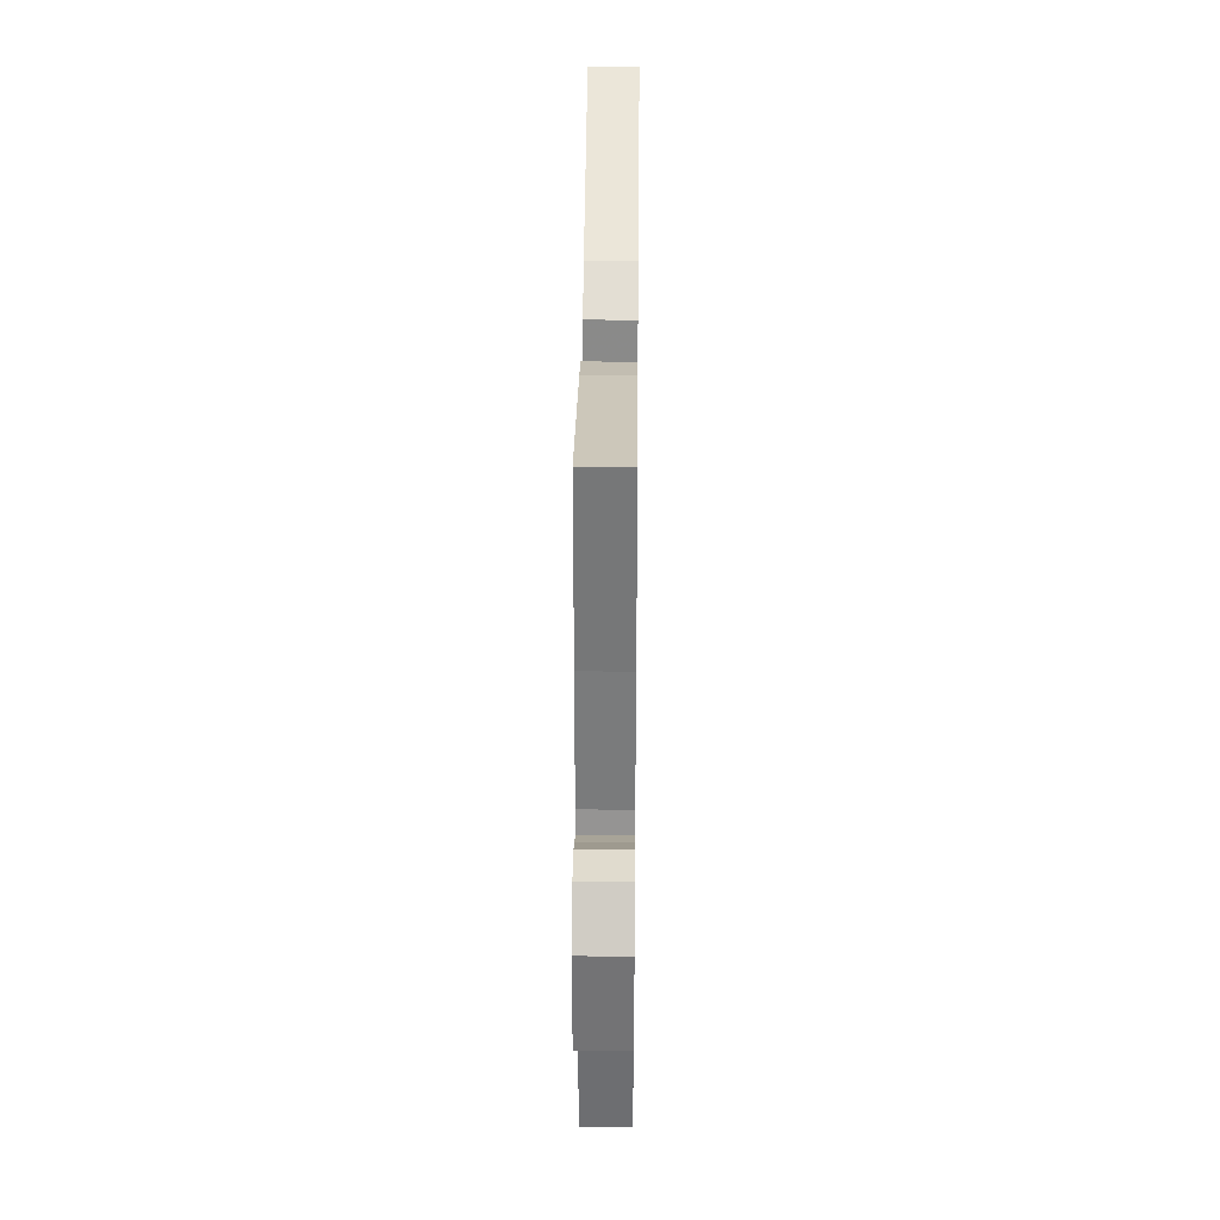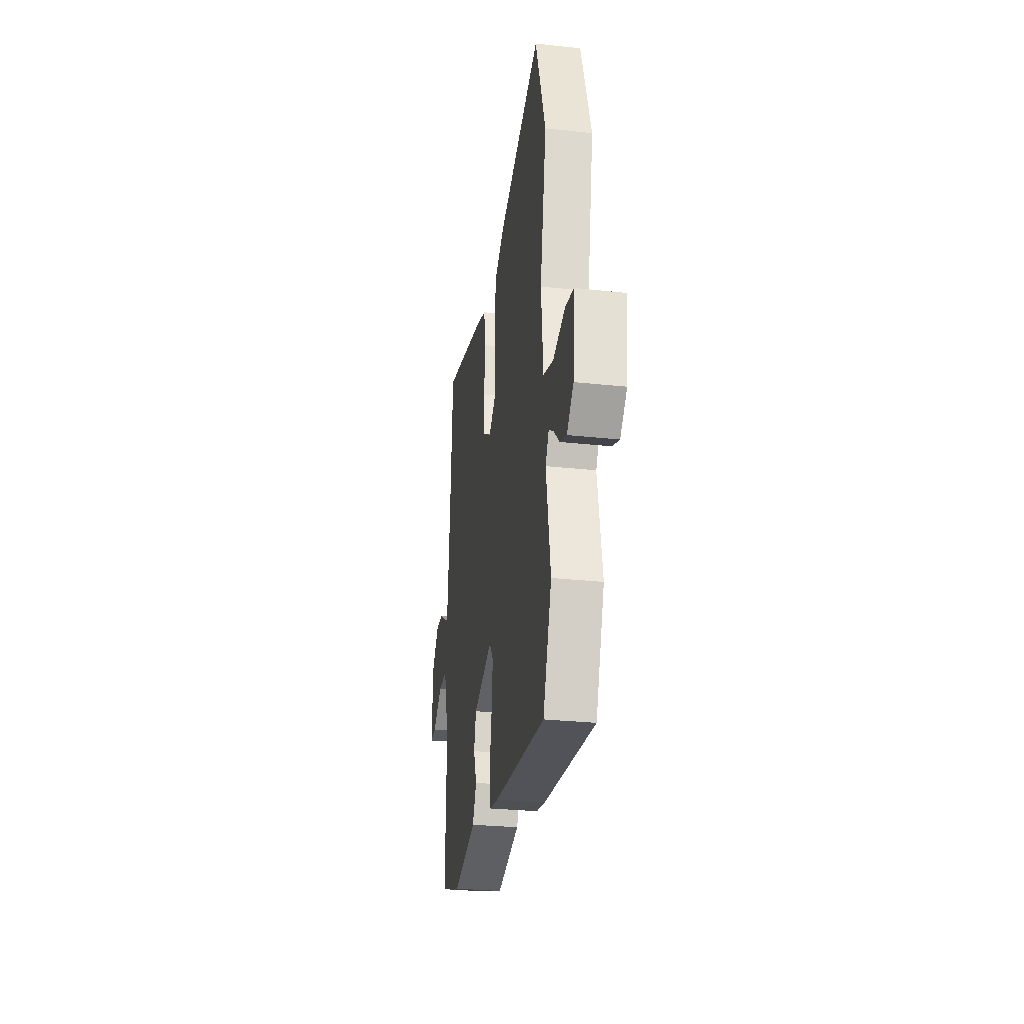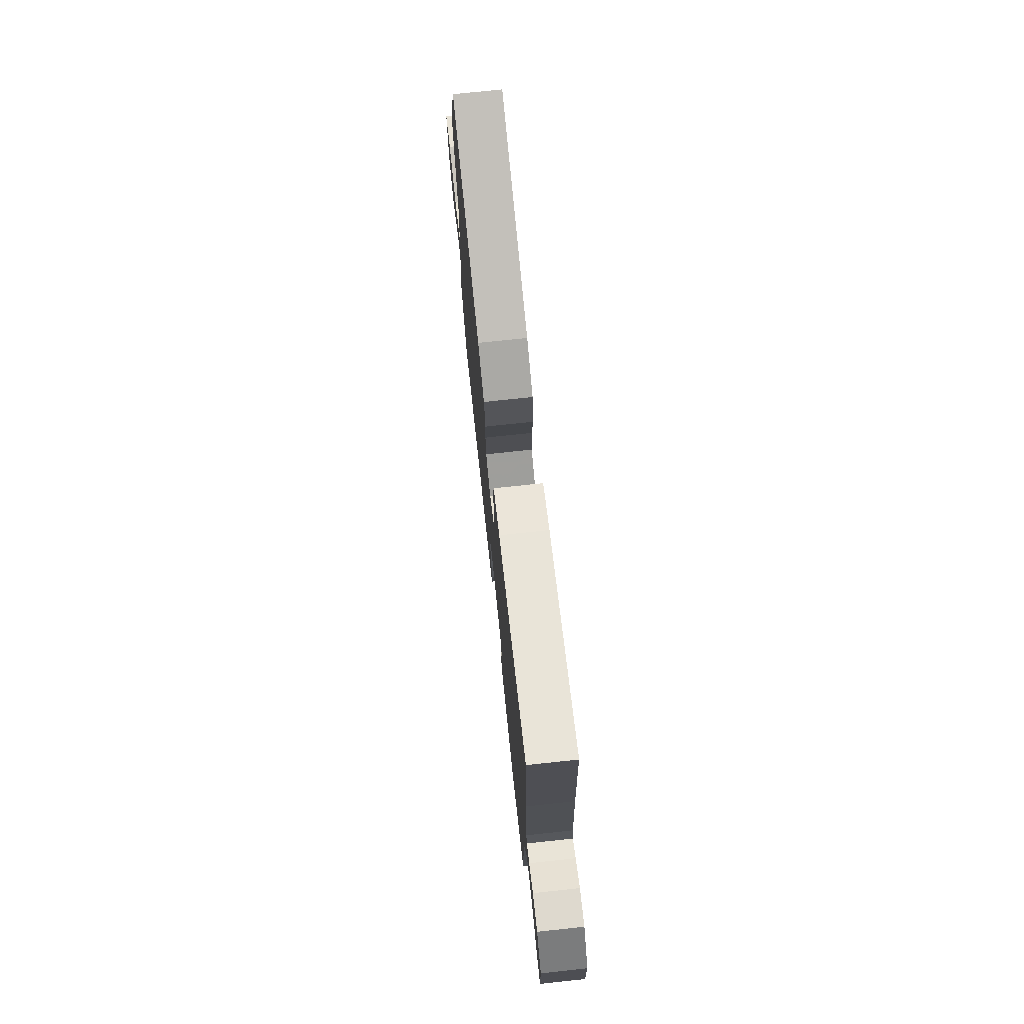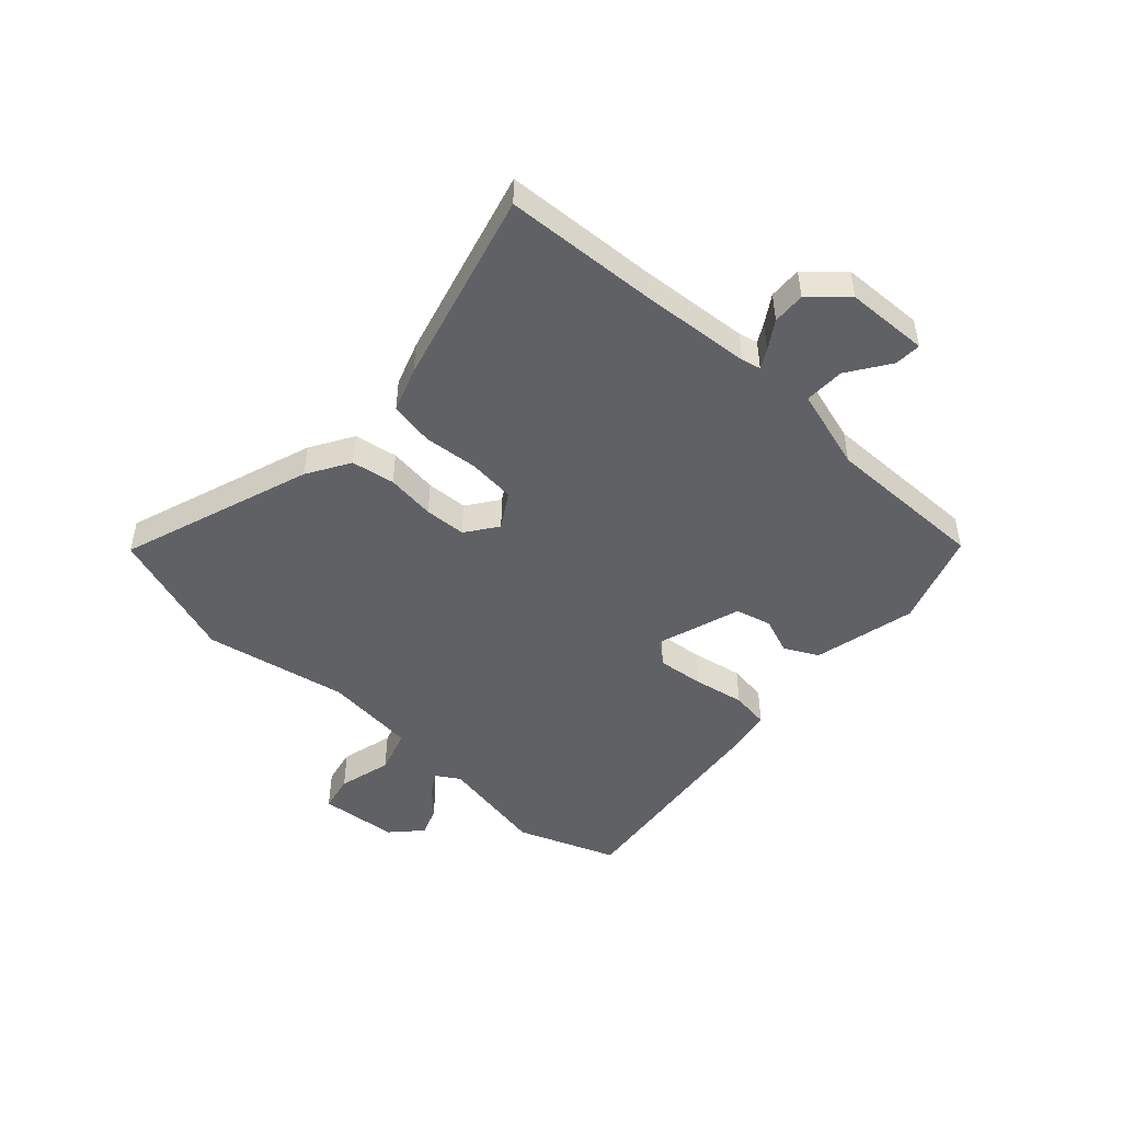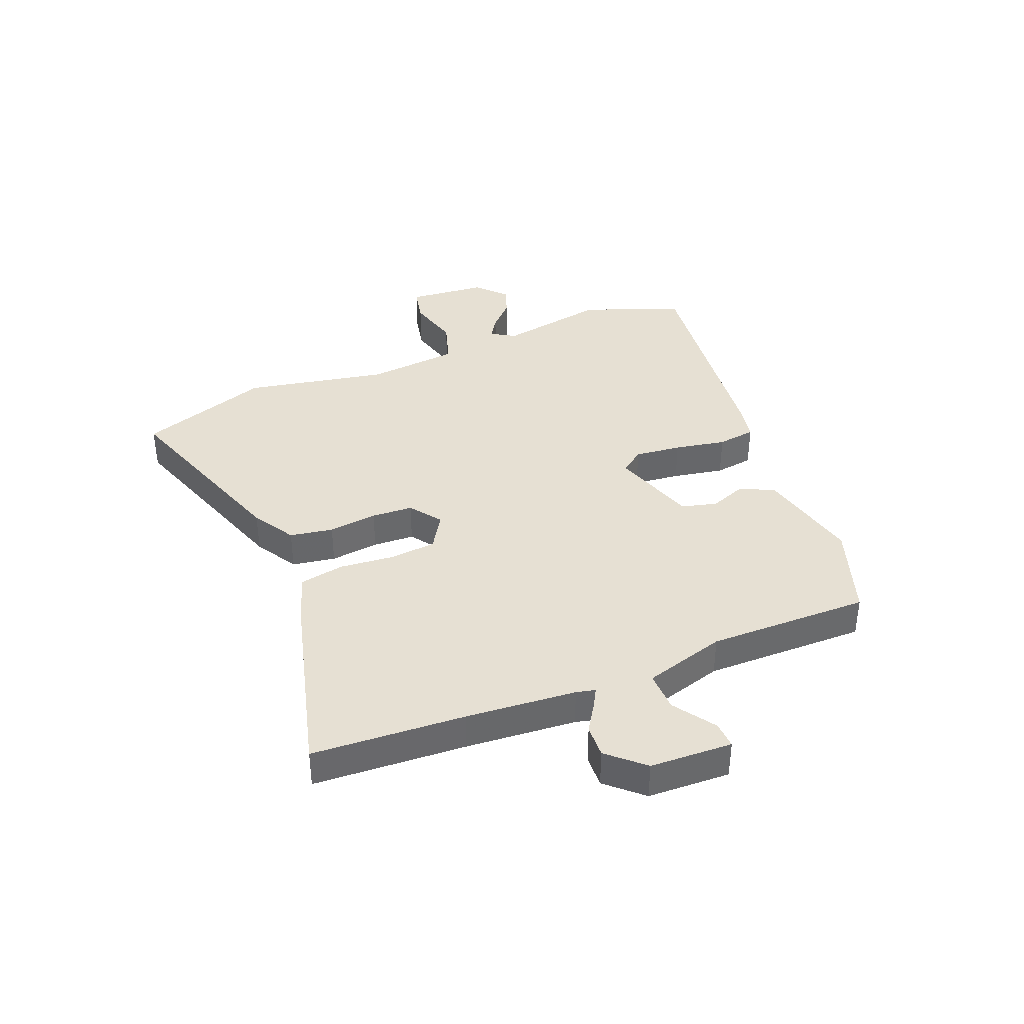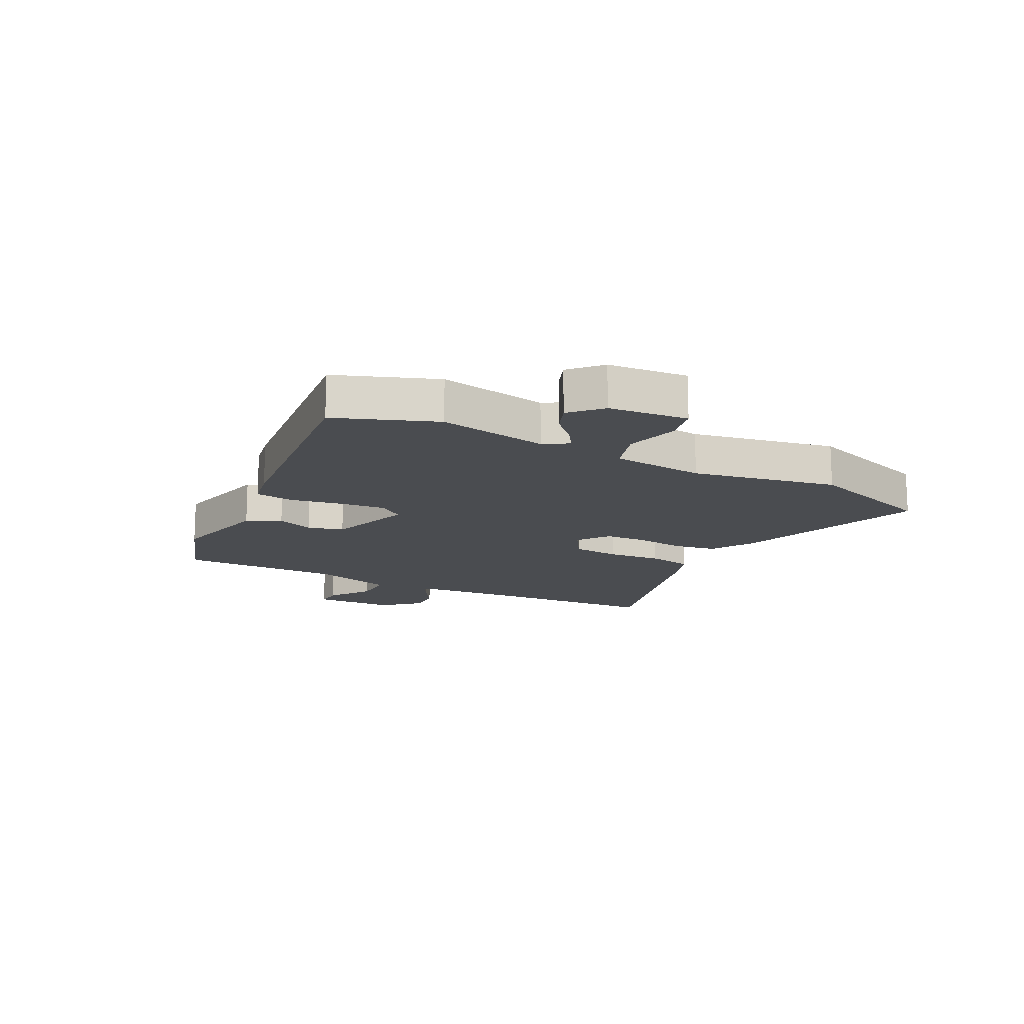
<metadata>
{"format":"obj","ext":"obj","renderer":"f3d","projection":"perspective","resolution":1024,"background":"white","views":[{"elev":36.4,"azim":90.6,"up":"+Z"},{"elev":-29.3,"azim":-99.0,"up":"+Z"},{"elev":74.4,"azim":83.9,"up":"+Z"},{"elev":-48.0,"azim":47.2,"up":"+Y"},{"elev":38.4,"azim":67.7,"up":"+Y"},{"elev":-15.0,"azim":-117.6,"up":"+Y"}]}
</metadata>
<code>
v 0.494 0.07 0.595
v 0.51 0.07 0.33
v 0.526 0.07 0.139
v 0.534 0.07 0.106
v 0.566 0.07 0.124
v 0.614 0.07 0.155
v 0.671 0.07 0.158
v 0.727 0.07 0.097
v 0.733 0.07 -0.046
v 0.687 0.07 -0.044
v 0.614 0.07 0.005
v 0.544 0.07 0.006
v 0.503 0.07 -0.136
v 0.507 0.07 -0.417
v 0.344 0.07 -0.474
v 0.165 0.07 -0.433
v 0.135 0.07 -0.375
v 0.159 0.07 -0.311
v 0.143 0.07 -0.249
v -0.006 0.07 -0.201
v -0.037 0.07 -0.242
v -0.028 0.07 -0.323
v -0.011 0.07 -0.412
v -0.02 0.07 -0.479
v -0.087 0.07 -0.492
v -0.485 0.07 -0.54
v -0.551 0.07 -0.368
v -0.517 0.07 -0.179
v -0.543 0.07 -0.137
v -0.58 0.07 -0.161
v -0.625 0.07 -0.205
v -0.676 0.07 -0.225
v -0.728 0.07 -0.177
v -0.741 0.07 -0.04
v -0.677 0.07 -0.026
v -0.584 0.07 -0.05
v -0.506 0.07 -0.025
v -0.49 0.07 0.136
v -0.539 0.07 0.385
v -0.461 0.07 0.614
v -0.128 0.07 0.501
v -0.054 0.07 0.457
v -0.041 0.07 0.382
v -0.051 0.07 0.297
v -0.047 0.07 0.225
v 0.008 0.07 0.186
v 0.069 0.07 0.224
v 0.076 0.07 0.306
v 0.067 0.07 0.4
v 0.081 0.07 0.477
v 0.157 0.07 0.504
v 0.494 0 0.595
v 0.51 0 0.33
v 0.526 0 0.139
v 0.534 0 0.106
v 0.566 0 0.124
v 0.614 0 0.155
v 0.671 0 0.158
v 0.727 0 0.097
v 0.733 0 -0.046
v 0.687 0 -0.044
v 0.614 0 0.005
v 0.544 0 0.006
v 0.503 0 -0.136
v 0.507 0 -0.417
v 0.344 0 -0.474
v 0.165 0 -0.433
v 0.135 0 -0.375
v 0.159 0 -0.311
v 0.143 0 -0.249
v -0.006 0 -0.201
v -0.037 0 -0.242
v -0.028 0 -0.323
v -0.011 0 -0.412
v -0.02 0 -0.479
v -0.087 0 -0.492
v -0.485 0 -0.54
v -0.551 0 -0.368
v -0.517 0 -0.179
v -0.543 0 -0.137
v -0.58 0 -0.161
v -0.625 0 -0.205
v -0.676 0 -0.225
v -0.728 0 -0.177
v -0.741 0 -0.04
v -0.677 0 -0.026
v -0.584 0 -0.05
v -0.506 0 -0.025
v -0.49 0 0.136
v -0.539 0 0.385
v -0.461 0 0.614
v -0.128 0 0.501
v -0.054 0 0.457
v -0.041 0 0.382
v -0.051 0 0.297
v -0.047 0 0.225
v 0.008 0 0.186
v 0.069 0 0.224
v 0.076 0 0.306
v 0.067 0 0.4
v 0.081 0 0.477
v 0.157 0 0.504
f 51 1 2
f 50 51 2
f 49 50 2
f 48 49 2
f 47 48 2 3
f 46 47 3 4
f 42 43 44
f 41 42 44
f 40 41 44
f 39 40 44
f 38 39 44
f 37 38 44 45
f 34 35 36
f 33 34 36
f 32 33 36
f 31 32 36
f 30 31 36
f 29 30 36 37
f 37 45 46
f 29 37 46
f 28 29 46
f 26 27 28
f 25 26 28
f 24 25 28
f 23 24 28
f 22 23 28
f 16 17 18
f 15 16 18
f 14 15 18
f 13 14 18
f 12 13 18 19
f 9 10 11
f 8 9 11
f 7 8 11
f 6 7 11
f 5 6 11
f 4 5 11 12
f 12 19 20
f 4 12 20
f 46 4 20
f 21 22 28
f 20 21 28 46
f 53 52 102
f 53 102 101
f 53 101 100
f 53 100 99
f 54 53 99 98
f 55 54 98 97
f 95 94 93
f 95 93 92
f 95 92 91
f 95 91 90
f 95 90 89
f 96 95 89 88
f 87 86 85
f 87 85 84
f 87 84 83
f 87 83 82
f 87 82 81
f 88 87 81 80
f 97 96 88
f 97 88 80
f 97 80 79
f 79 78 77
f 79 77 76
f 79 76 75
f 79 75 74
f 79 74 73
f 69 68 67
f 69 67 66
f 69 66 65
f 69 65 64
f 70 69 64 63
f 62 61 60
f 62 60 59
f 62 59 58
f 62 58 57
f 62 57 56
f 63 62 56 55
f 71 70 63
f 71 63 55
f 71 55 97
f 79 73 72
f 97 79 72 71
f 1 52 53 2
f 2 53 54 3
f 3 54 55 4
f 4 55 56 5
f 5 56 57 6
f 6 57 58 7
f 7 58 59 8
f 8 59 60 9
f 9 60 61 10
f 10 61 62 11
f 11 62 63 12
f 12 63 64 13
f 13 64 65 14
f 14 65 66 15
f 15 66 67 16
f 16 67 68 17
f 17 68 69 18
f 18 69 70 19
f 19 70 71 20
f 20 71 72 21
f 21 72 73 22
f 22 73 74 23
f 23 74 75 24
f 24 75 76 25
f 25 76 77 26
f 26 77 78 27
f 27 78 79 28
f 28 79 80 29
f 29 80 81 30
f 30 81 82 31
f 31 82 83 32
f 32 83 84 33
f 33 84 85 34
f 34 85 86 35
f 35 86 87 36
f 36 87 88 37
f 37 88 89 38
f 38 89 90 39
f 39 90 91 40
f 40 91 92 41
f 41 92 93 42
f 42 93 94 43
f 43 94 95 44
f 44 95 96 45
f 45 96 97 46
f 46 97 98 47
f 47 98 99 48
f 48 99 100 49
f 49 100 101 50
f 50 101 102 51
f 51 102 52 1

</code>
